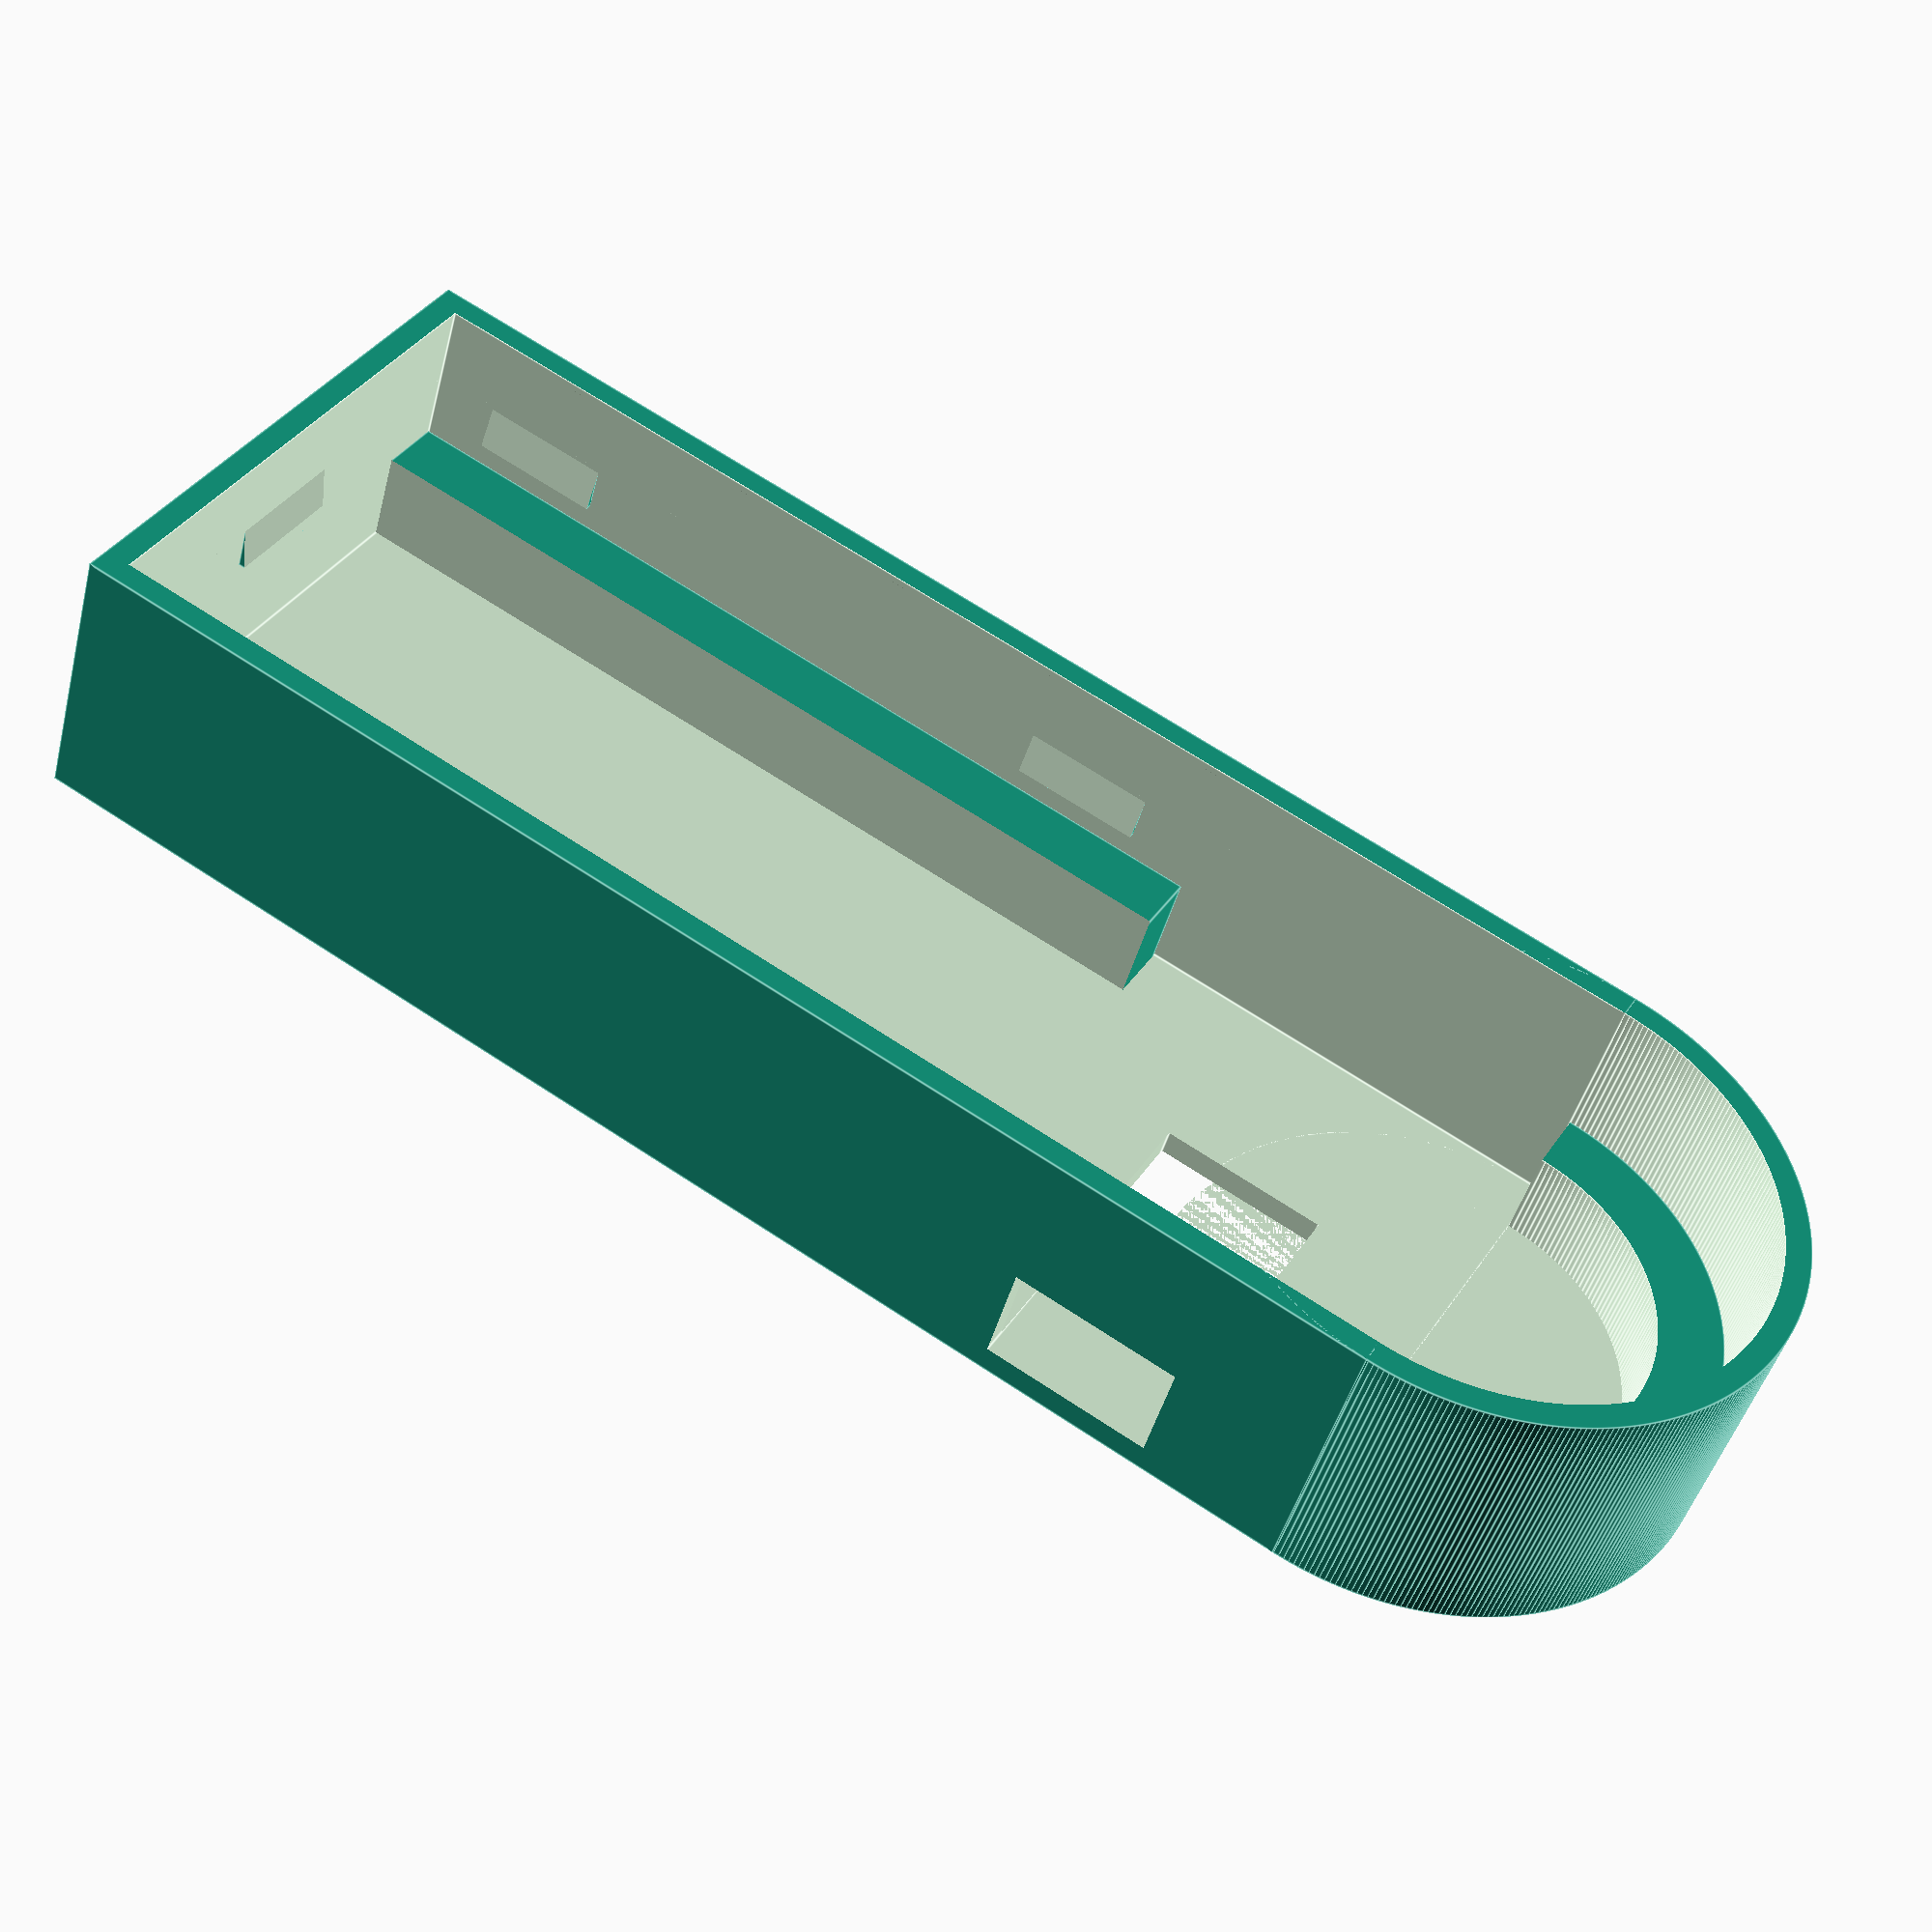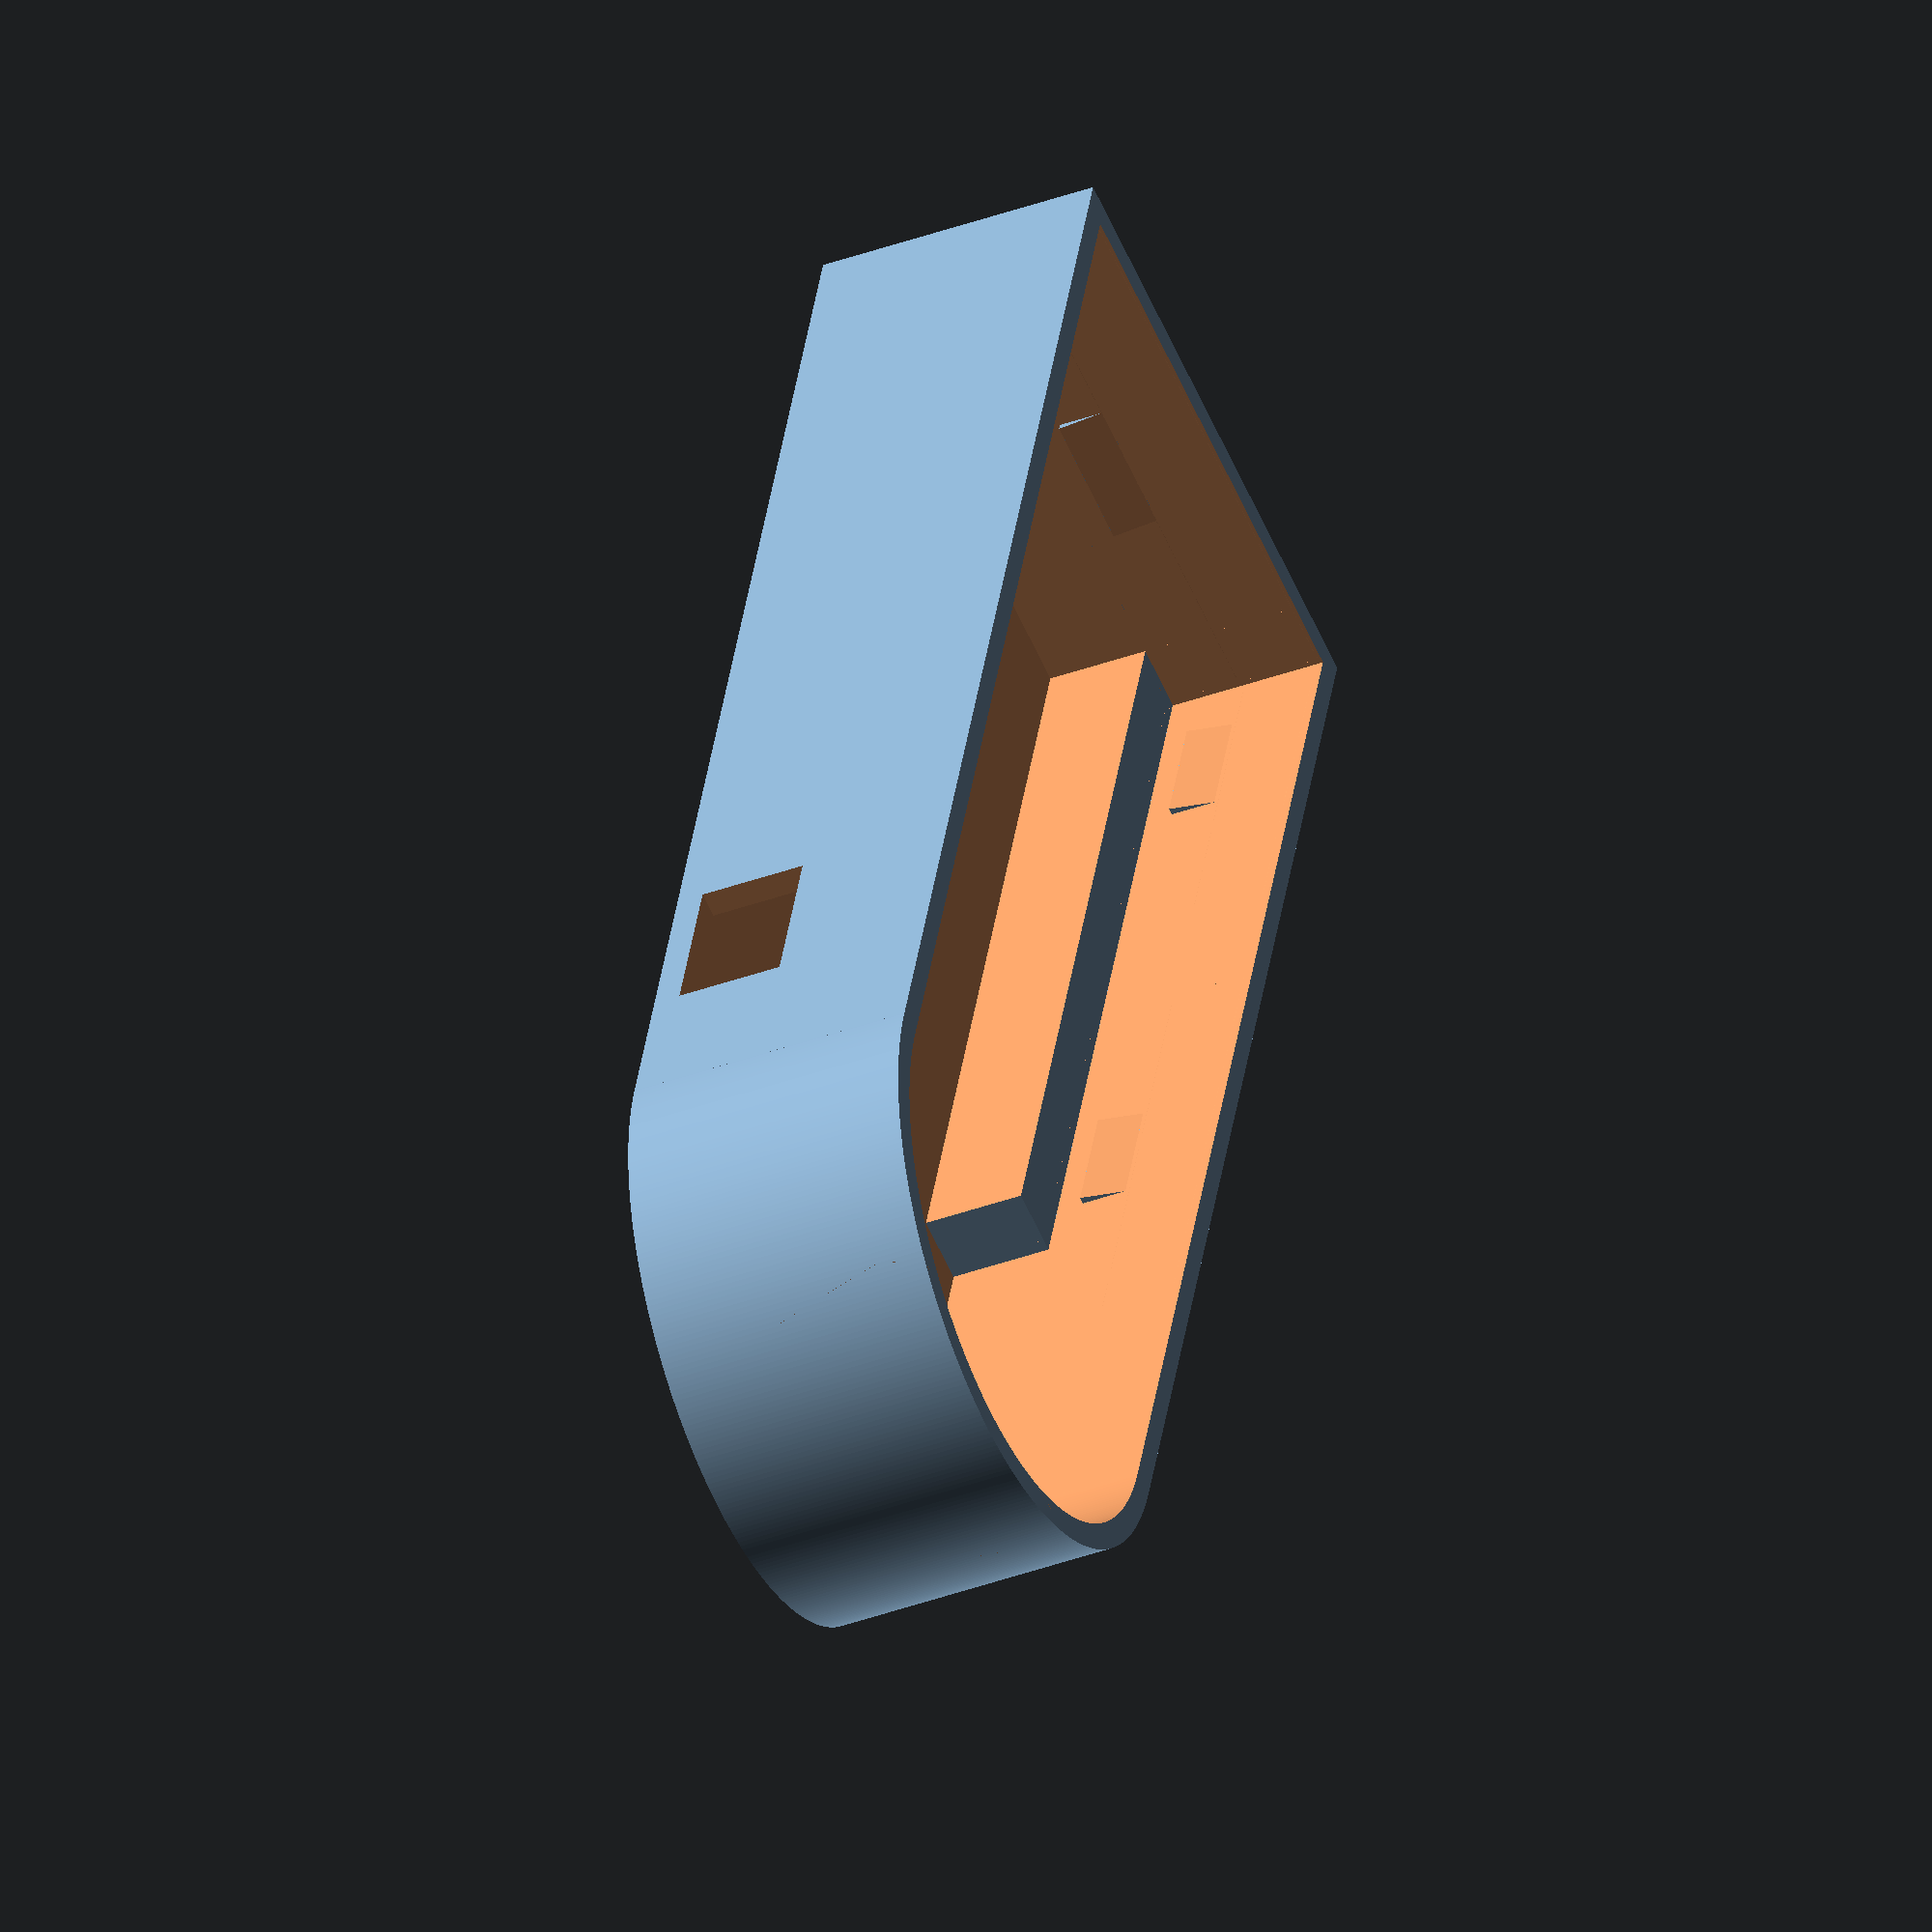
<openscad>
$fa = 1;
$fs = 0.4;

function mm(mil) = mil * 0.0254;
board_r = mm(800);
board_l = mm(4100);
board_thickness = 1.6;
print_err = 0.05;
fit_err = 0.1;
switch_raise = 5;
cap_raise = 10;
port_center_x = mm(1400 - 700);
port_height = 8;
port_width = 13;
support_width = 5;
support_l = 70;
clip_height = switch_raise - board_thickness;
clip_depth = 0.5;
clip_width = 10;
case_thickness = 2;
err = 0.01;
large_num = 200;

module case_outter() {
    outer_height = case_thickness 
                + port_height 
                + board_thickness
                + cap_raise;
    outer_r = board_r + case_thickness;
    outer_l = board_l + case_thickness;
    cylinder(
        h = outer_height, 
        r1 = outer_r, 
        r2 = outer_r
    );
    translate([0, -outer_r, 0])
        cube([outer_l, outer_r*2, outer_height]);
}

module case_inner() {
    inner_height = port_height 
                 + board_thickness
                 + cap_raise
                 + err;
    translate([0, 0, case_thickness])
        cylinder(
            h = inner_height, 
            r1 = board_r + print_err, 
            r2 = board_r + print_err
        );
    translate([0, -board_r - print_err, case_thickness])
        cube([board_l, (board_r + print_err) * 2, inner_height]);
    
}

module case_base() {
    difference() {
        case_outter();
        case_inner();
    }
}
module port() {
    translate([
        - 0.5 * port_width + port_center_x,
        0,
        case_thickness
    ])
        cube([port_width, large_num, port_height]);
}
module port_bottom() {
    translate([port_center_x, 0, 0])
        cube([13, 10, large_num], center=true);
}

difference(){
    case_base();
    port();
    port_bottom();
}

module round_support() {
    difference() {
        difference() {
            cylinder(
                h = port_height + board_thickness, 
                r1 = board_r + err, 
                r2 = board_r + err
            );
            cylinder(
                h = port_height + board_thickness + err, 
                r1 = board_r - support_width, 
                r2 = board_r - support_width
            );
        }
        translate([0, -large_num / 2, 0])
            cube(large_num);
    }
}
round_support();

module bar_support() {
    difference() {
        translate([board_l - support_l + err, -(board_r + err) ,0])
            cube([support_l, (board_r + err) * 2, port_height + board_thickness]);
        translate([0, -(board_r - support_width), 0])
        cube([large_num, (board_r - support_width) * 2, large_num]);
    }
}
bar_support();

module clip_raw() {
    translate([0, 0.5, 0.5])
    difference() {
        cube(1, center=true);
        rotate([45, 0, 0])
        translate([-2, 0, -2])
        cube(4);
    }
}
module clip() {
    scale([clip_width, clip_depth, clip_height])
    clip_raw();
}

loc = 10;

translate([board_l - support_l + loc, -(board_r + err), case_thickness + board_thickness + port_height + print_err])
clip();

translate([board_l  - loc,  -(board_r + err), case_thickness + board_thickness + port_height + print_err])
clip();

translate([board_l - support_l + loc, (board_r + err), case_thickness + board_thickness + port_height + print_err])
rotate([0, 0, 180])
clip();

translate([board_l  - loc,  (board_r + err), case_thickness + board_thickness + port_height + print_err])
rotate([0, 0, 180])
clip();

translate([board_l + err, 0, case_thickness + board_thickness + port_height + print_err])
rotate([0, 0, 90])
clip();

translate([- (board_r), 0, case_thickness + board_thickness + port_height + print_err])
rotate([0, 0, 270])
clip();
</openscad>
<views>
elev=44.1 azim=210.7 roll=345.8 proj=p view=edges
elev=38.8 azim=288.0 roll=294.7 proj=o view=solid
</views>
